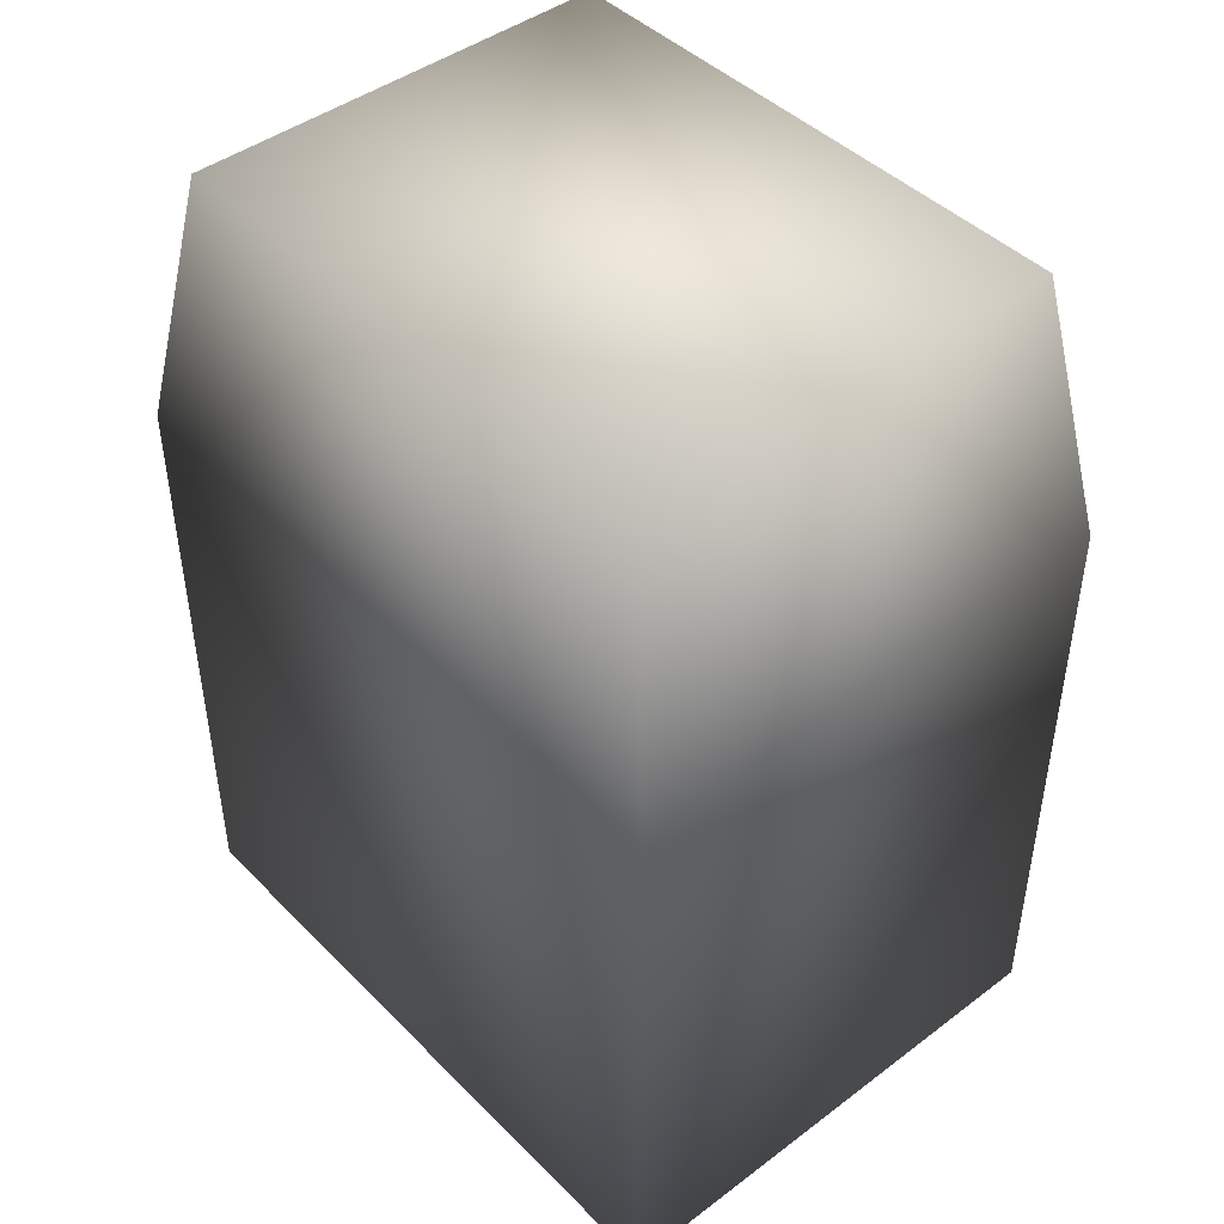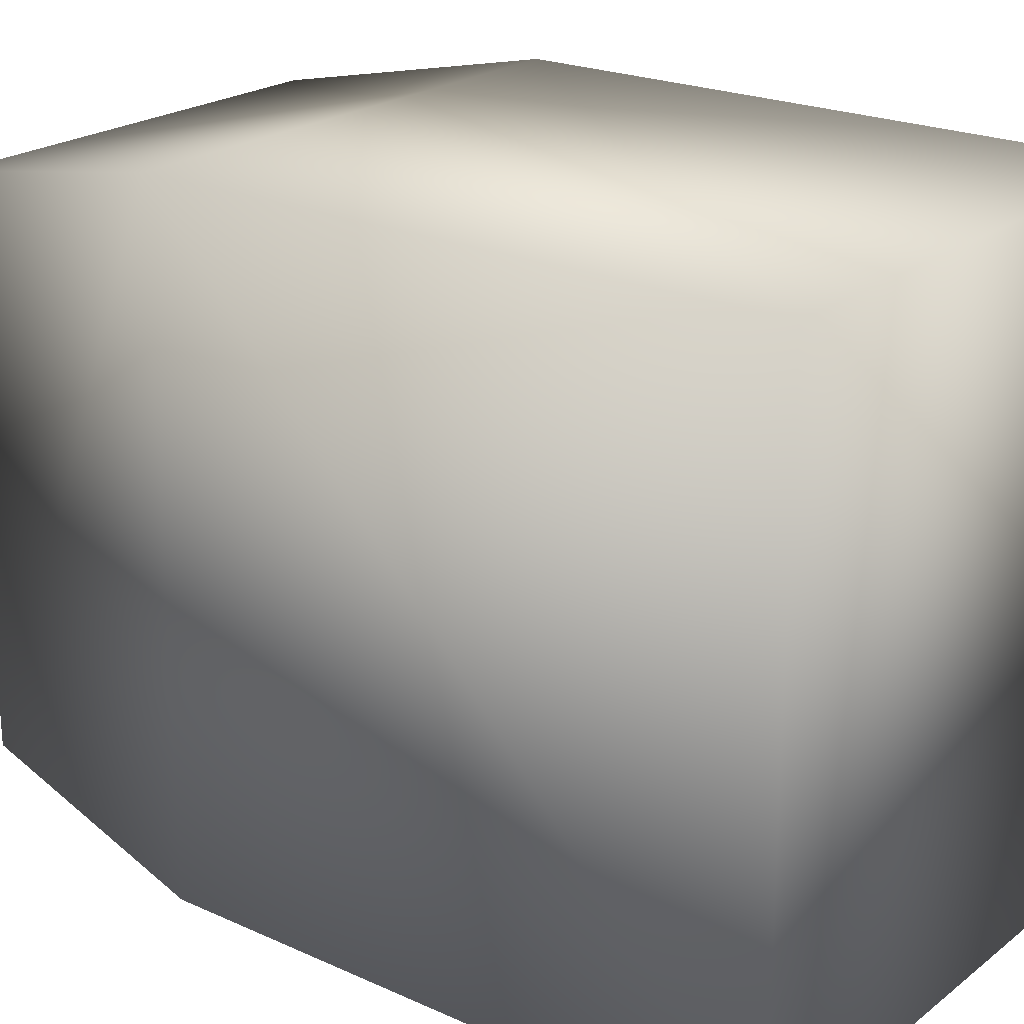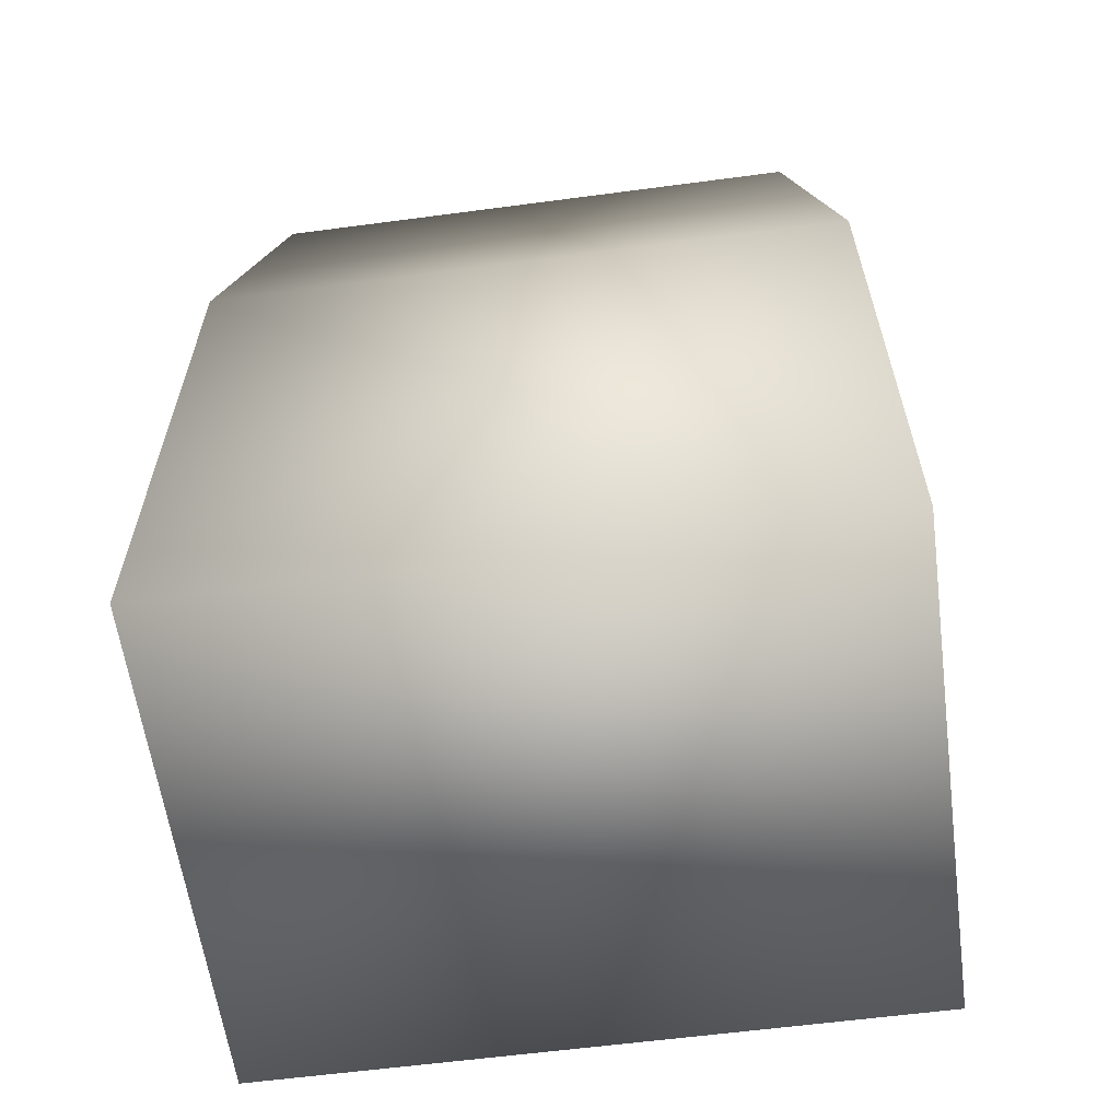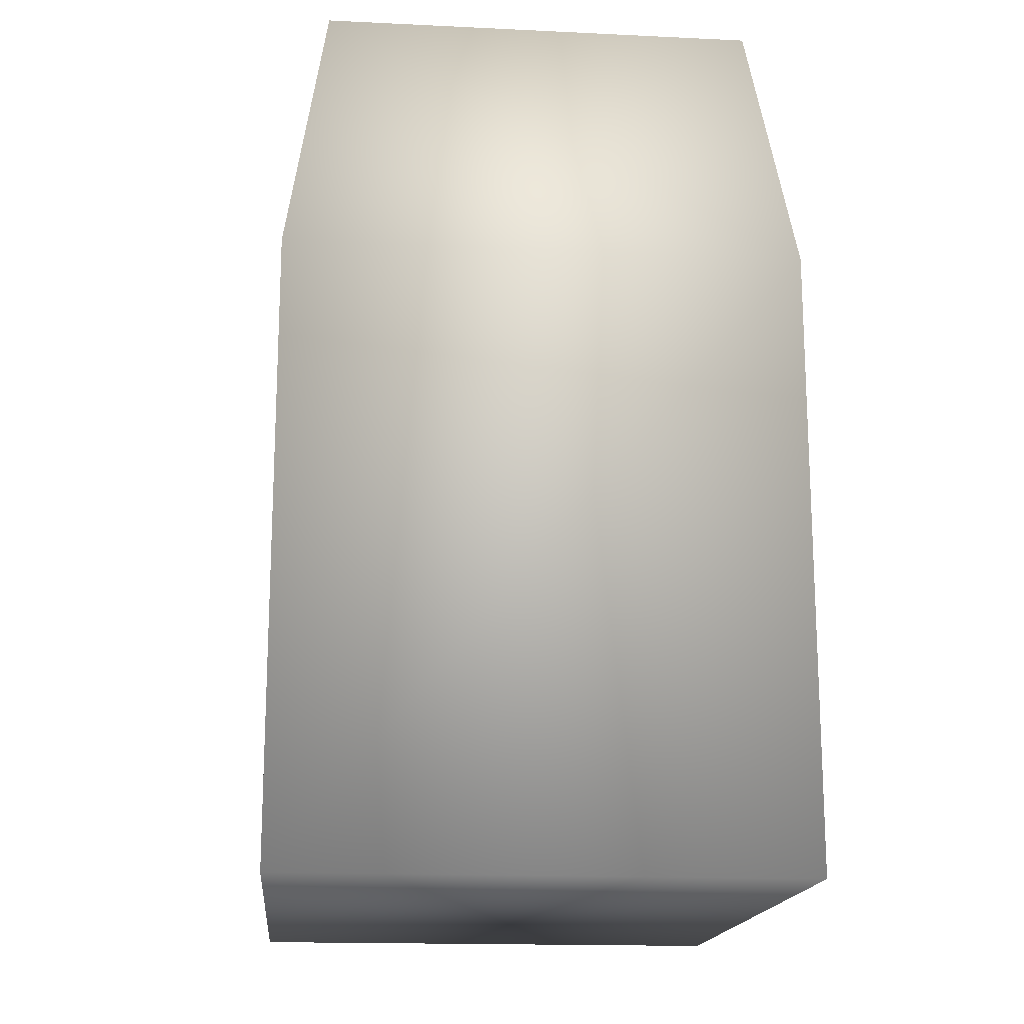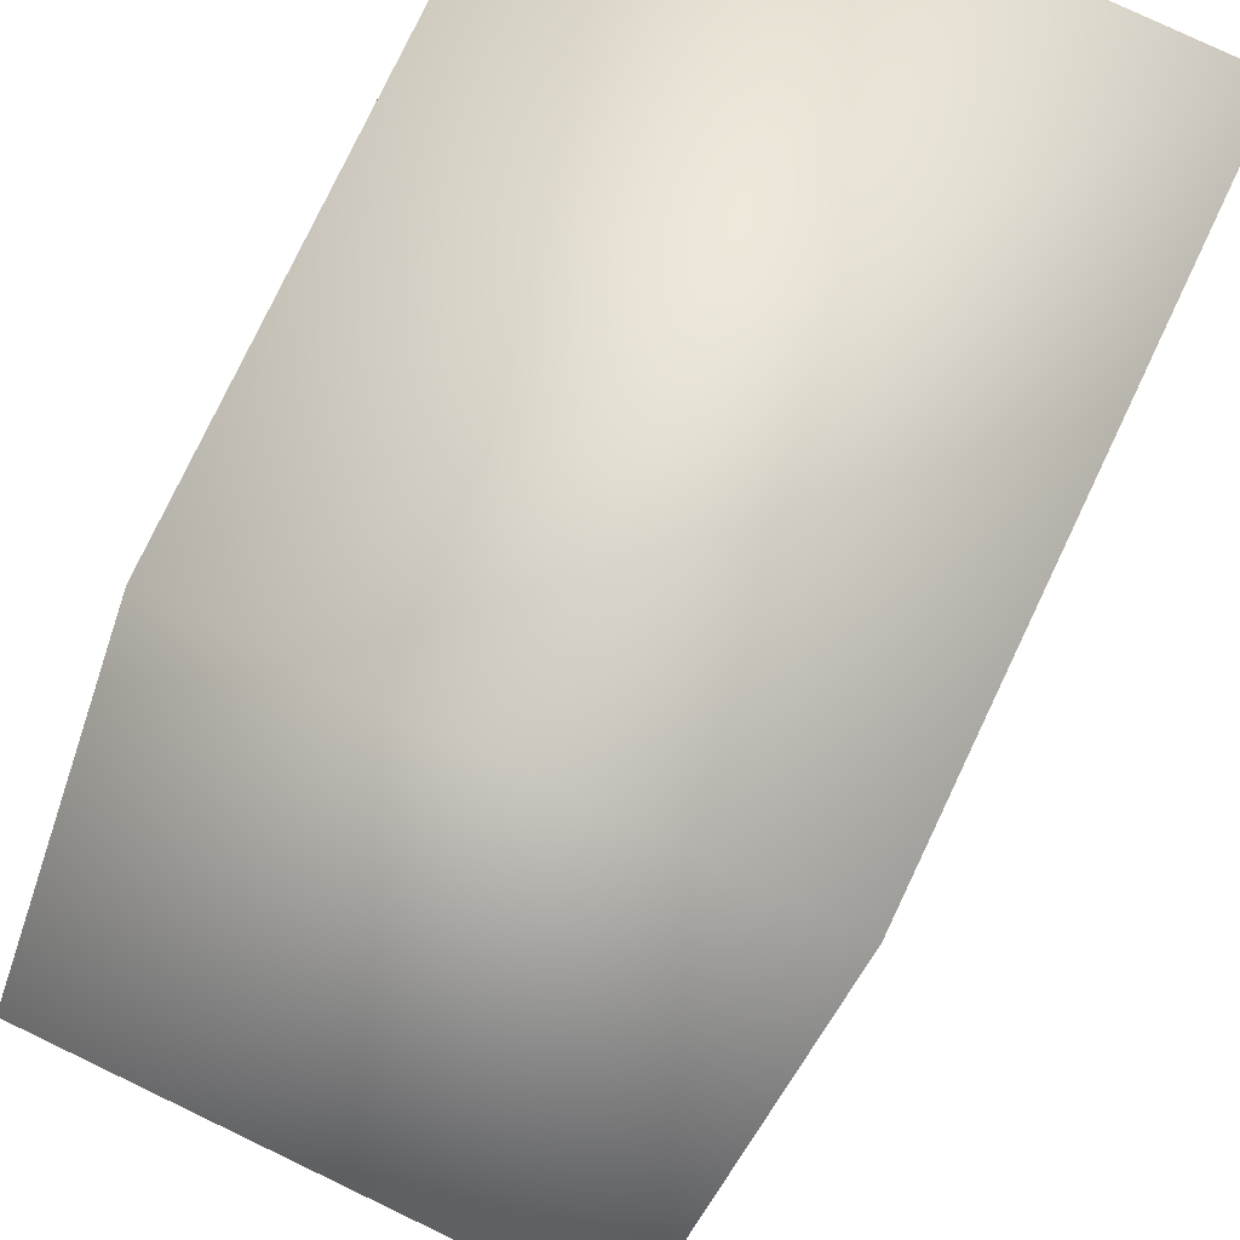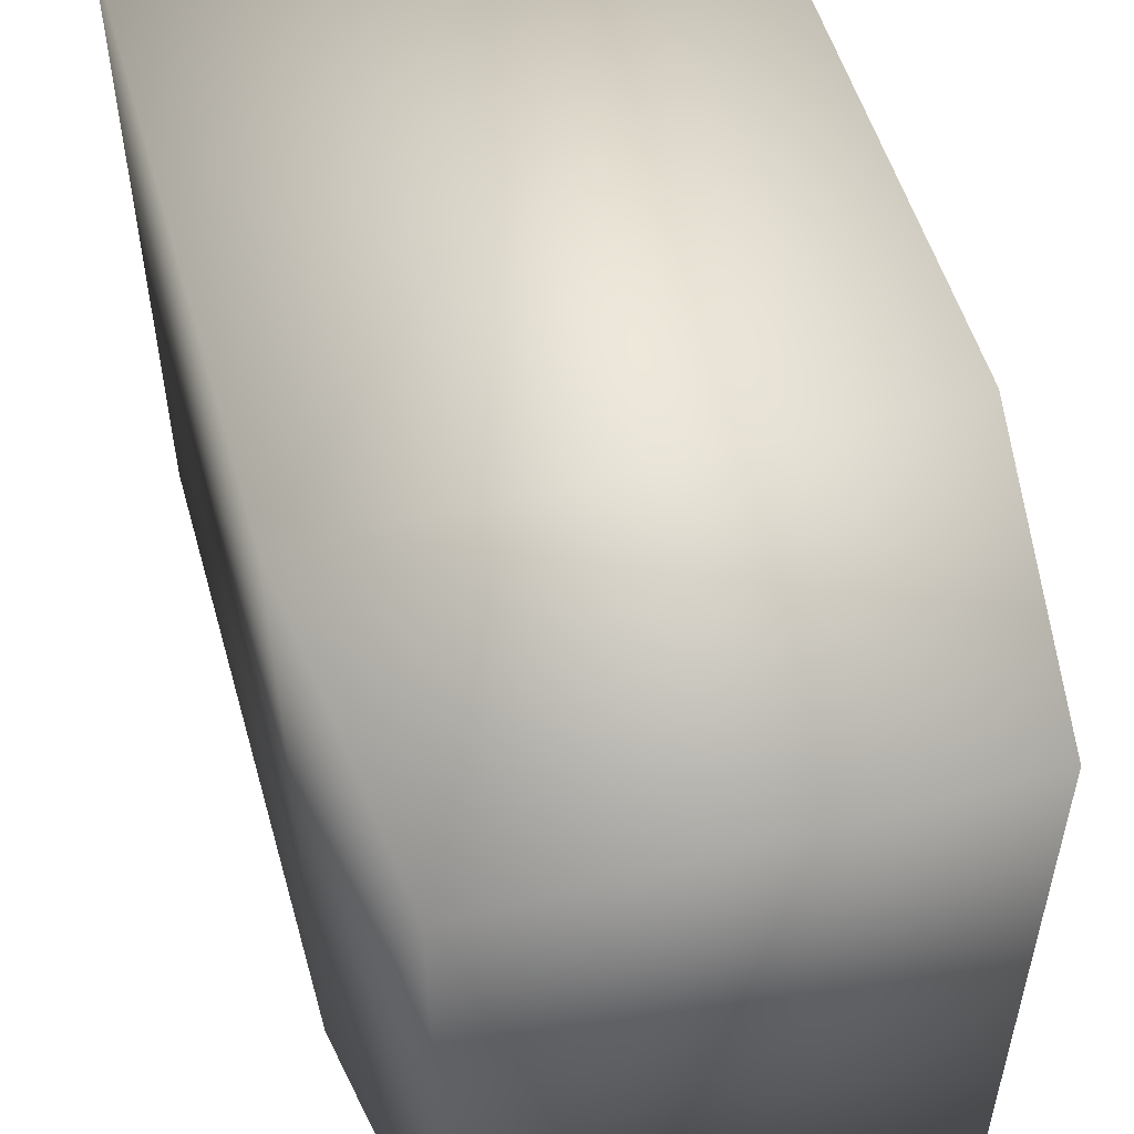
<metadata>
{"format":"obj","ext":"obj","renderer":"f3d","projection":"perspective","resolution":1024,"background":"white","views":[{"elev":44.7,"azim":138.9,"up":"+Y"},{"elev":22.2,"azim":-52.1,"up":"+Z"},{"elev":-60.4,"azim":97.7,"up":"+Y"},{"elev":-16.8,"azim":-5.5,"up":"+Y"},{"elev":78.8,"azim":-154.5,"up":"+Z"},{"elev":53.4,"azim":164.2,"up":"+Z"}]}
</metadata>
<code>
o Batter_leftarm_Cube.005
v -0.01498 -0.2761 -0.1025
v 0.1444 -0.2761 -0.1025
v -0.01498 -0.2761 0.1025
v 0.1444 -0.2761 0.1025
v -0.002553 -0.002177 -0.0865
v 0.132 -0.002177 -0.0865
v -0.002553 -0.002177 0.0865
v 0.132 -0.002177 0.0865
v -0.01498 -0.08622 -0.1025
v 0.1444 -0.08622 0.1025
v -0.01498 -0.08622 0.1025
v 0.1444 -0.08622 -0.1025
f 2 10 4
f 9 2 1
f 5 11 7
f 7 10 8
f 1 4 3
f 5 12 9
f 3 10 11
f 1 11 9
f 7 6 5
f 12 8 10
f 2 12 10
f 9 12 2
f 5 9 11
f 7 11 10
f 1 2 4
f 5 6 12
f 3 4 10
f 1 3 11
f 7 8 6
f 12 6 8

</code>
